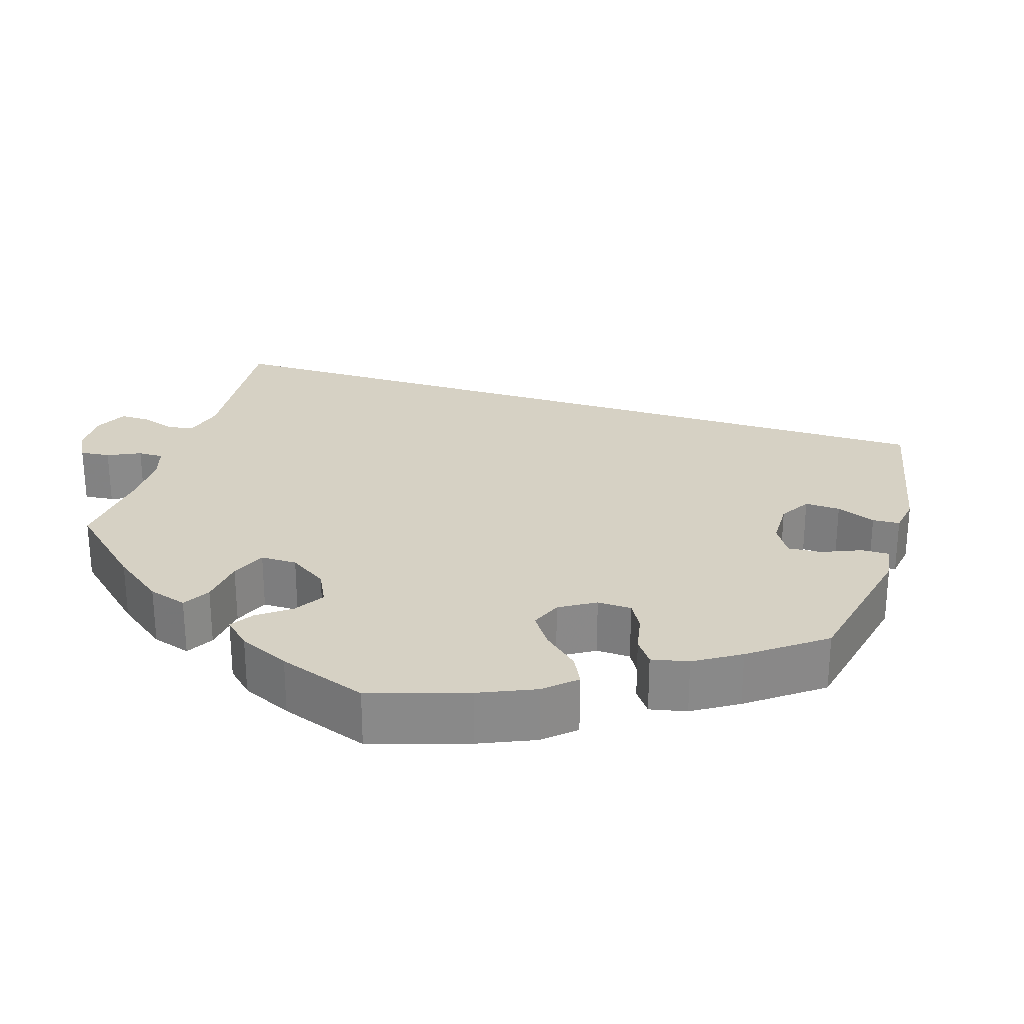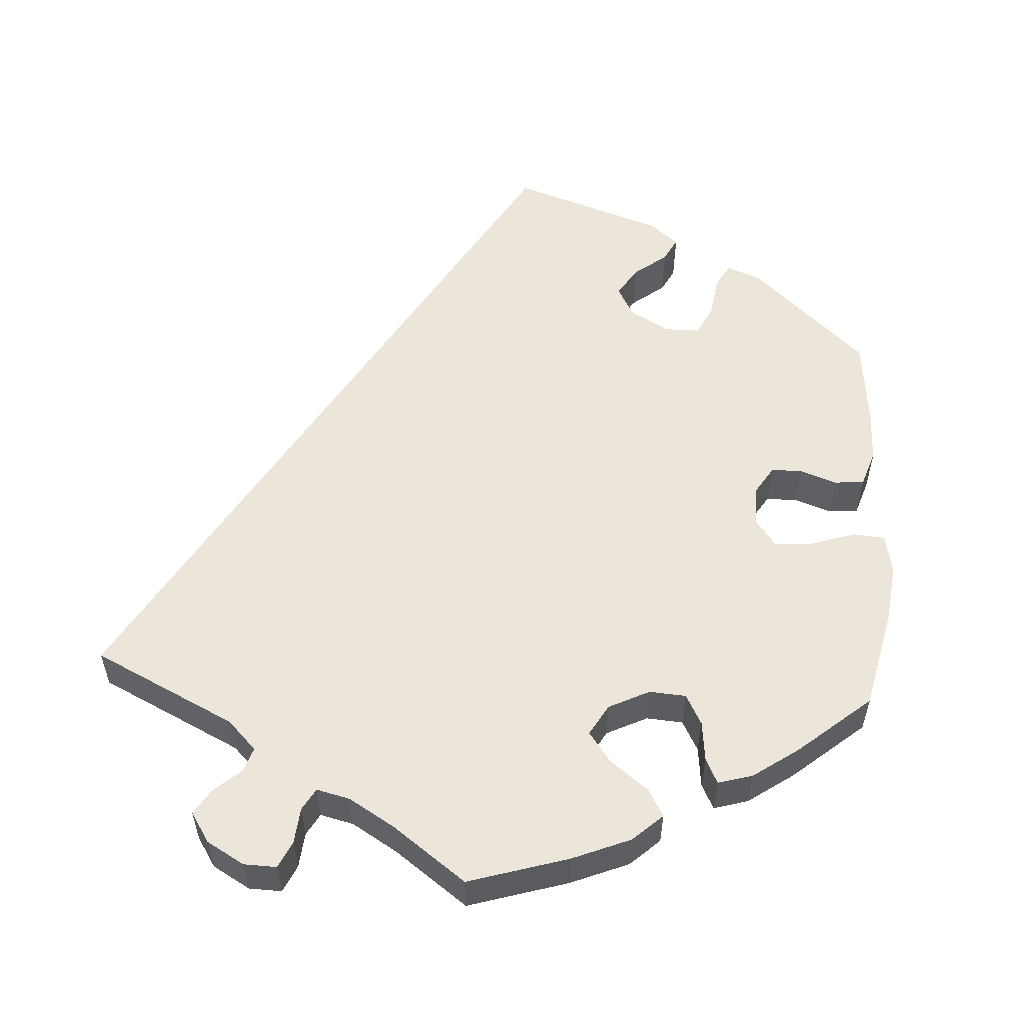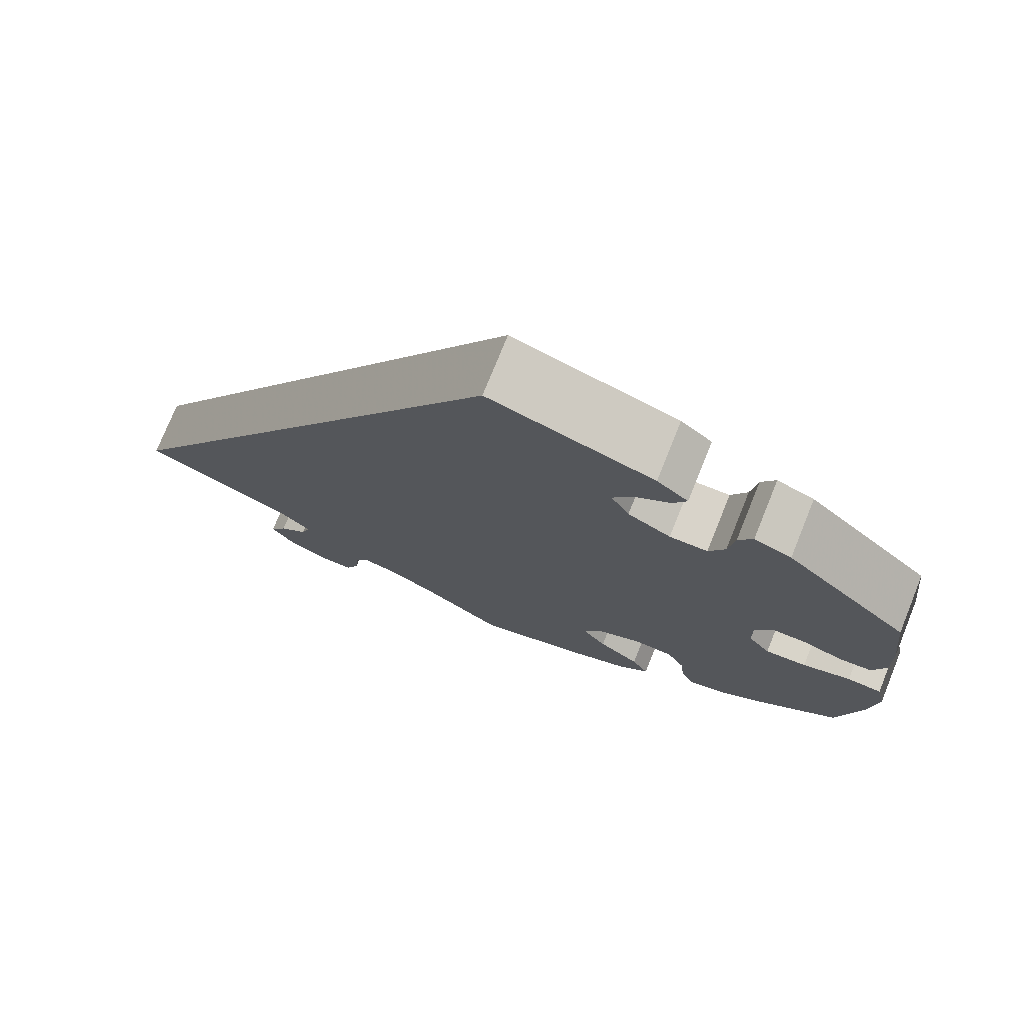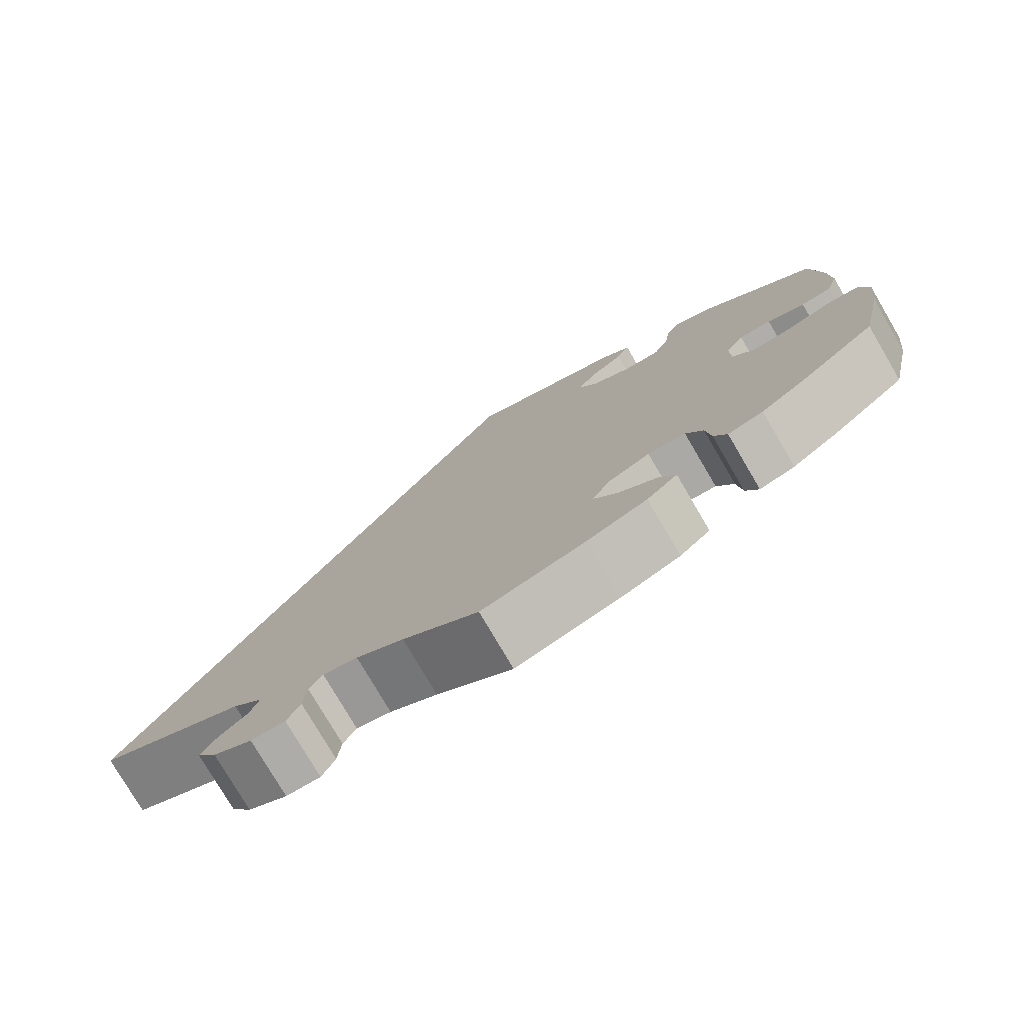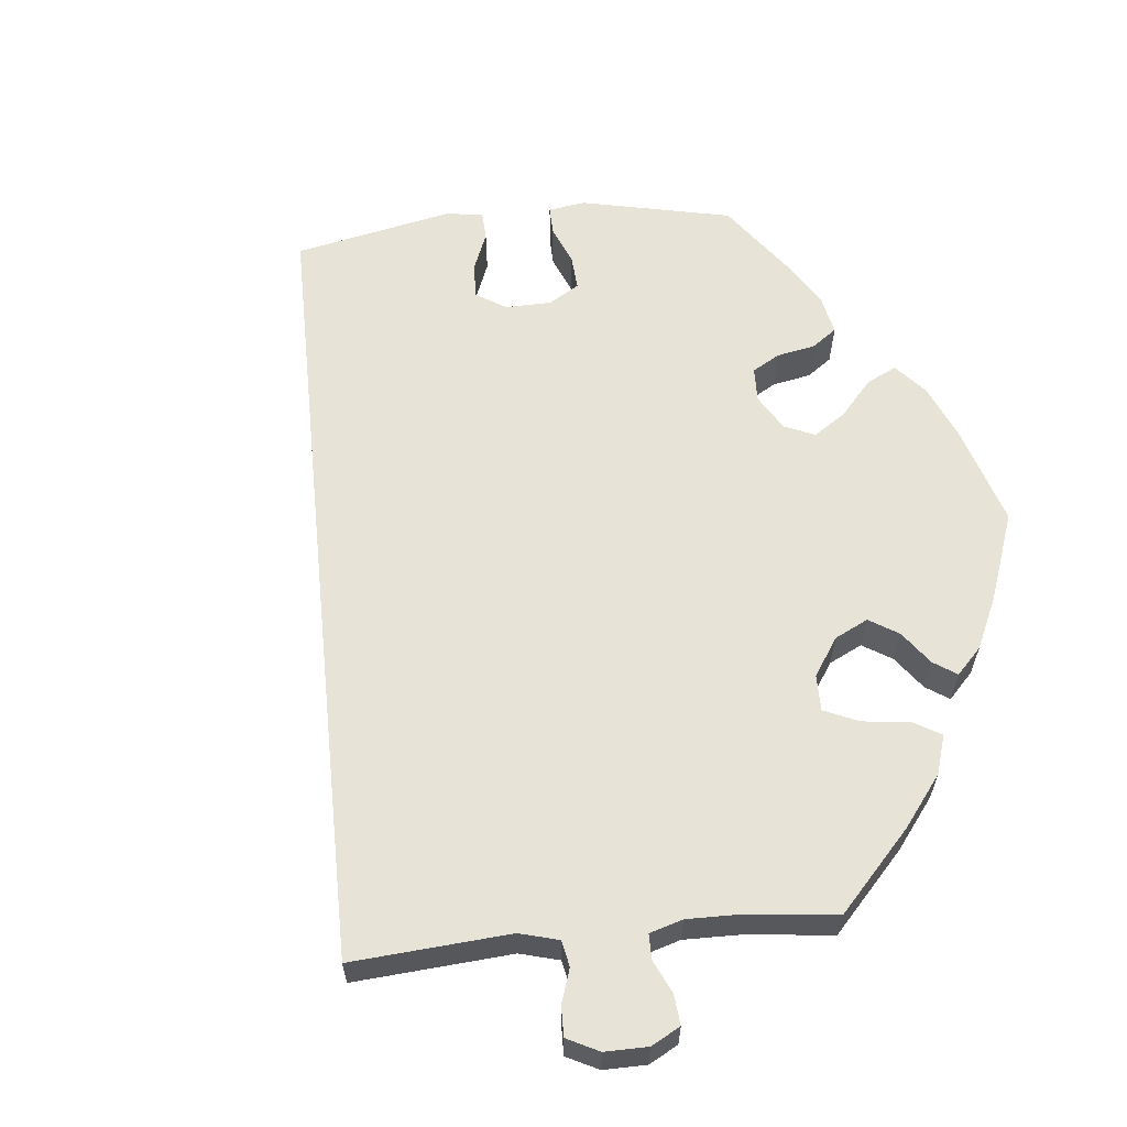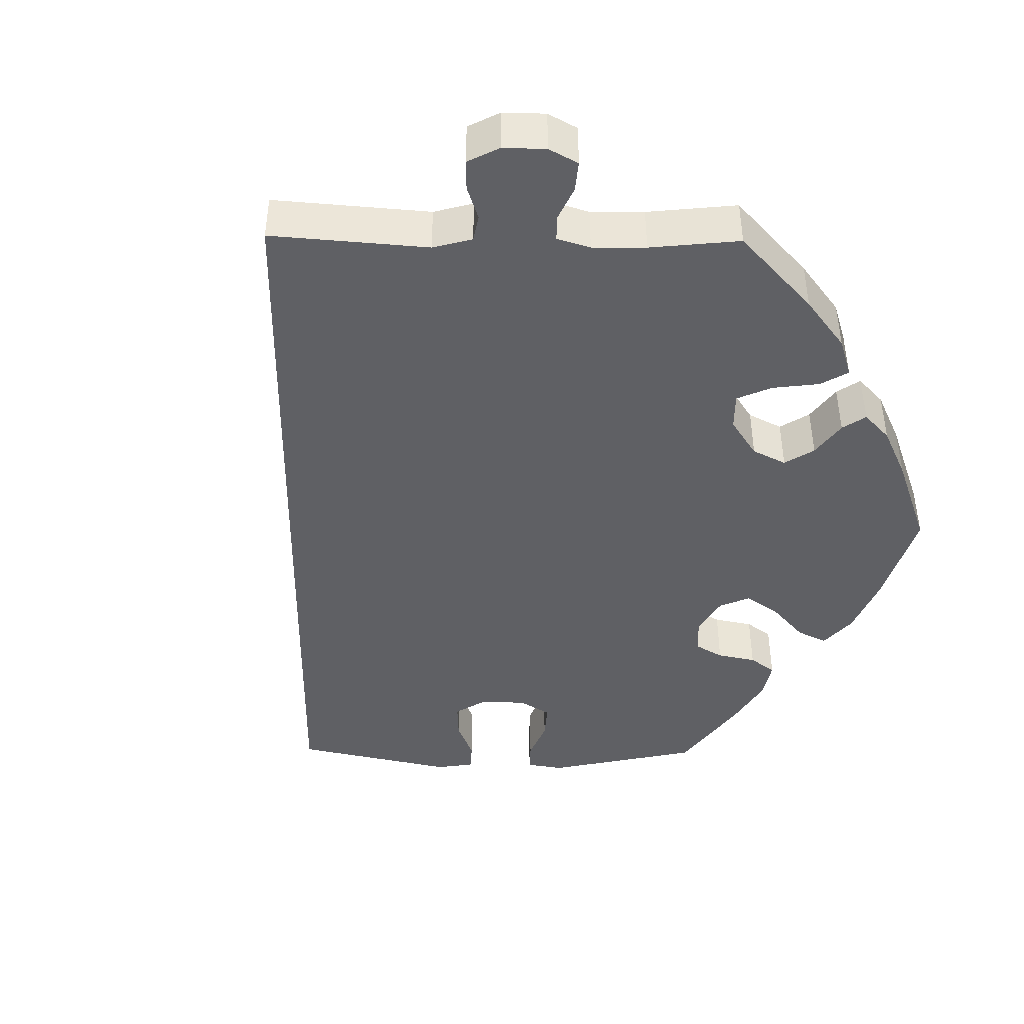
<metadata>
{"format":"obj","ext":"obj","renderer":"f3d","projection":"perspective","resolution":1024,"background":"white","views":[{"elev":26.9,"azim":-102.7,"up":"+Y"},{"elev":55.3,"azim":-176.1,"up":"+Y"},{"elev":75.6,"azim":-158.0,"up":"+Z"},{"elev":-77.8,"azim":-149.6,"up":"+Z"},{"elev":61.5,"azim":144.2,"up":"+Y"},{"elev":-44.3,"azim":149.2,"up":"+Y"}]}
</metadata>
<code>
v 0.501 0.07 -0.288
v 0.319 0.07 -0.375
v 0.282 0.07 -0.412
v 0.293 0.07 -0.444
v 0.327 0.07 -0.474
v 0.347 0.07 -0.507
v 0.322 0.07 -0.545
v 0.274 0.07 -0.572
v 0.232 0.07 -0.573
v 0.216 0.07 -0.538
v 0.212 0.07 -0.492
v 0.196 0.07 -0.464
v 0.153 0.07 -0.474
v 0.094 0.07 -0.509
v 0 0.07 -0.577
v -0.128 0.07 -0.537
v -0.202 0.07 -0.506
v -0.24 0.07 -0.471
v -0.22 0.07 -0.436
v -0.171 0.07 -0.399
v -0.142 0.07 -0.36
v -0.165 0.07 -0.32
v -0.217 0.07 -0.294
v -0.264 0.07 -0.297
v -0.285 0.07 -0.336
v -0.291 0.07 -0.388
v -0.307 0.07 -0.42
v -0.351 0.07 -0.407
v -0.409 0.07 -0.366
v -0.501 0.07 -0.288
v -0.529 0.07 -0.16
v -0.538 0.07 -0.083
v -0.527 0.07 -0.032
v -0.486 0.07 -0.029
v -0.429 0.07 -0.048
v -0.38 0.07 -0.052
v -0.354 0.07 -0.018
v -0.353 0.07 0.035
v -0.376 0.07 0.072
v -0.416 0.07 0.072
v -0.463 0.07 0.056
v -0.501 0.07 0.06
v -0.516 0.07 0.106
v -0.514 0.07 0.174
v -0.501 0.07 0.289
v -0.355 0.07 0.421
v -0.311 0.07 0.438
v -0.294 0.07 0.407
v -0.287 0.07 0.354
v -0.268 0.07 0.315
v -0.223 0.07 0.314
v -0.172 0.07 0.342
v -0.15 0.07 0.382
v -0.174 0.07 0.42
v -0.216 0.07 0.453
v -0.232 0.07 0.484
v -0.195 0.07 0.514
v 0 0.07 0.578
v 0.501 0 -0.288
v 0.319 0 -0.375
v 0.282 0 -0.412
v 0.293 0 -0.444
v 0.327 0 -0.474
v 0.347 0 -0.507
v 0.322 0 -0.545
v 0.274 0 -0.572
v 0.232 0 -0.573
v 0.216 0 -0.538
v 0.212 0 -0.492
v 0.196 0 -0.464
v 0.153 0 -0.474
v 0.094 0 -0.509
v 0 0 -0.577
v -0.128 0 -0.537
v -0.202 0 -0.506
v -0.24 0 -0.471
v -0.22 0 -0.436
v -0.171 0 -0.399
v -0.142 0 -0.36
v -0.165 0 -0.32
v -0.217 0 -0.294
v -0.264 0 -0.297
v -0.285 0 -0.336
v -0.291 0 -0.388
v -0.307 0 -0.42
v -0.351 0 -0.407
v -0.409 0 -0.366
v -0.501 0 -0.288
v -0.529 0 -0.16
v -0.538 0 -0.083
v -0.527 0 -0.032
v -0.486 0 -0.029
v -0.429 0 -0.048
v -0.38 0 -0.052
v -0.354 0 -0.018
v -0.353 0 0.035
v -0.376 0 0.072
v -0.416 0 0.072
v -0.463 0 0.056
v -0.501 0 0.06
v -0.516 0 0.106
v -0.514 0 0.174
v -0.501 0 0.289
v -0.355 0 0.421
v -0.311 0 0.438
v -0.294 0 0.407
v -0.287 0 0.354
v -0.268 0 0.315
v -0.223 0 0.314
v -0.172 0 0.342
v -0.15 0 0.382
v -0.174 0 0.42
v -0.216 0 0.453
v -0.232 0 0.484
v -0.195 0 0.514
v 0 0 0.578
f 57 58 1 2
f 54 55 56 57
f 53 54 57
f 53 57 2 3
f 52 53 3 4
f 51 52 4
f 50 51 4
f 46 47 48 49
f 46 49 50
f 45 46 50 4
f 40 41 42 43
f 39 40 43 44
f 32 33 34 35
f 32 35 36
f 31 32 36
f 30 31 36
f 29 30 36 37
f 25 26 27 28
f 24 25 28 29
f 17 18 19 20
f 17 20 21
f 14 15 16 17
f 13 14 17 21
f 12 13 21 22
f 8 9 10 11
f 8 11 12
f 7 8 12
f 4 5 6 7
f 4 7 12
f 39 44 45
f 38 39 45 4
f 37 38 4 12
f 24 29 37
f 23 24 37
f 12 22 23 37
f 60 59 116 115
f 115 114 113 112
f 115 112 111
f 61 60 115 111
f 62 61 111 110
f 62 110 109
f 62 109 108
f 107 106 105 104
f 108 107 104
f 62 108 104 103
f 101 100 99 98
f 102 101 98 97
f 93 92 91 90
f 94 93 90
f 94 90 89
f 94 89 88
f 95 94 88 87
f 86 85 84 83
f 87 86 83 82
f 78 77 76 75
f 79 78 75
f 75 74 73 72
f 79 75 72 71
f 80 79 71 70
f 69 68 67 66
f 70 69 66
f 70 66 65
f 65 64 63 62
f 70 65 62
f 103 102 97
f 62 103 97 96
f 70 62 96 95
f 95 87 82
f 95 82 81
f 95 81 80 70
f 1 59 60 2
f 2 60 61 3
f 3 61 62 4
f 4 62 63 5
f 5 63 64 6
f 6 64 65 7
f 7 65 66 8
f 8 66 67 9
f 9 67 68 10
f 10 68 69 11
f 11 69 70 12
f 12 70 71 13
f 13 71 72 14
f 14 72 73 15
f 15 73 74 16
f 16 74 75 17
f 17 75 76 18
f 18 76 77 19
f 19 77 78 20
f 20 78 79 21
f 21 79 80 22
f 22 80 81 23
f 23 81 82 24
f 24 82 83 25
f 25 83 84 26
f 26 84 85 27
f 27 85 86 28
f 28 86 87 29
f 29 87 88 30
f 30 88 89 31
f 31 89 90 32
f 32 90 91 33
f 33 91 92 34
f 34 92 93 35
f 35 93 94 36
f 36 94 95 37
f 37 95 96 38
f 38 96 97 39
f 39 97 98 40
f 40 98 99 41
f 41 99 100 42
f 42 100 101 43
f 43 101 102 44
f 44 102 103 45
f 45 103 104 46
f 46 104 105 47
f 47 105 106 48
f 48 106 107 49
f 49 107 108 50
f 50 108 109 51
f 51 109 110 52
f 52 110 111 53
f 53 111 112 54
f 54 112 113 55
f 55 113 114 56
f 56 114 115 57
f 57 115 116 58
f 58 116 59 1

</code>
